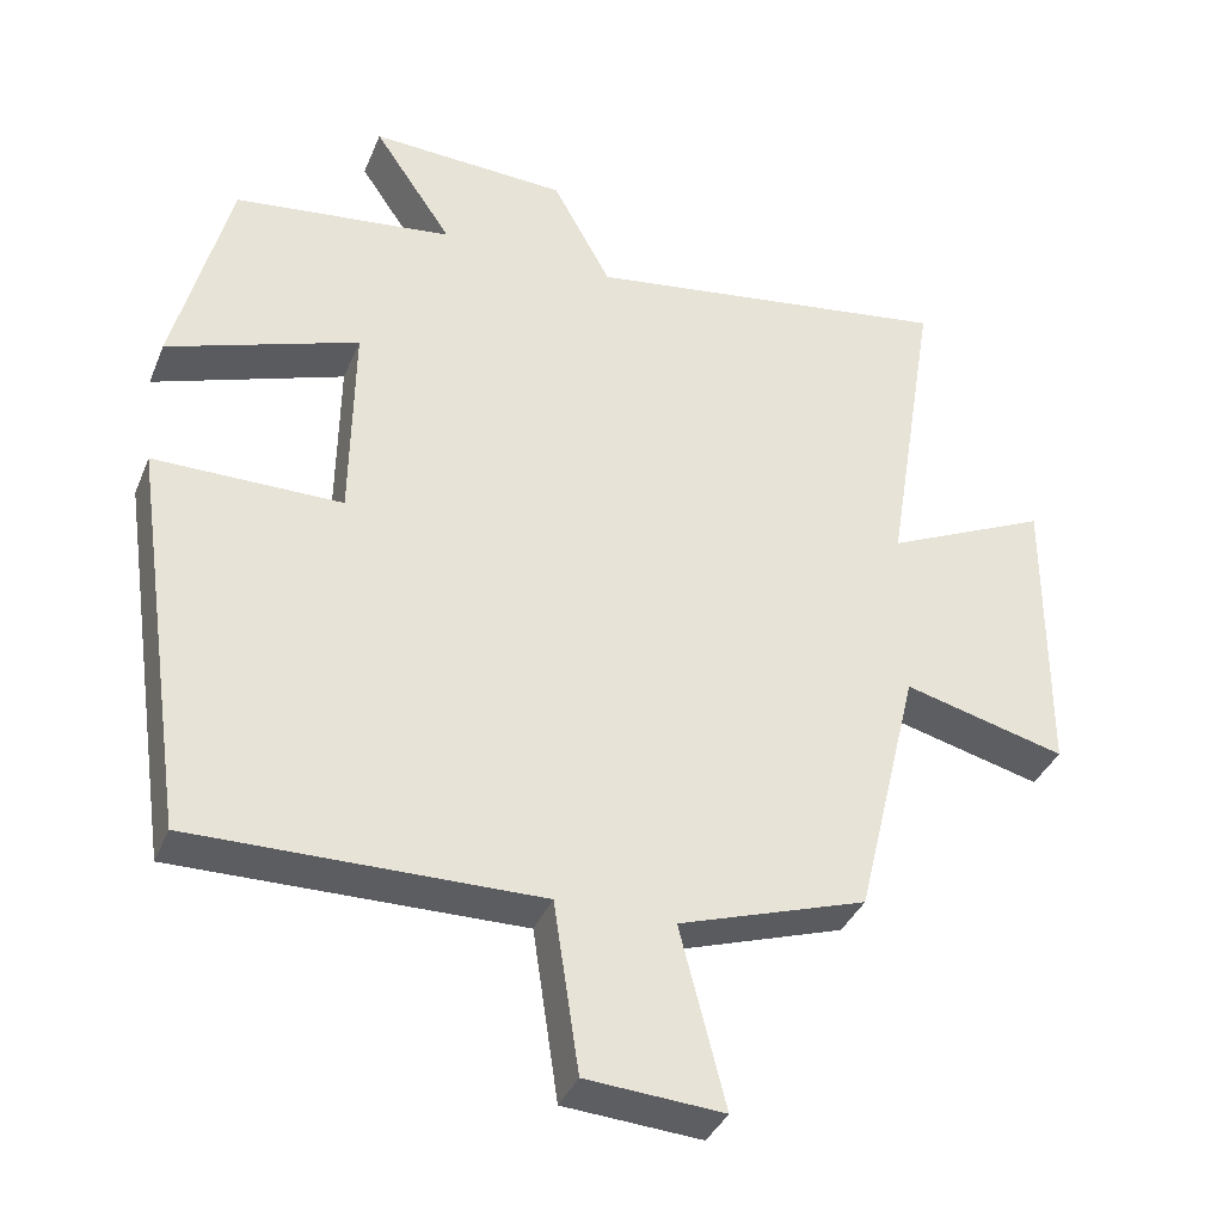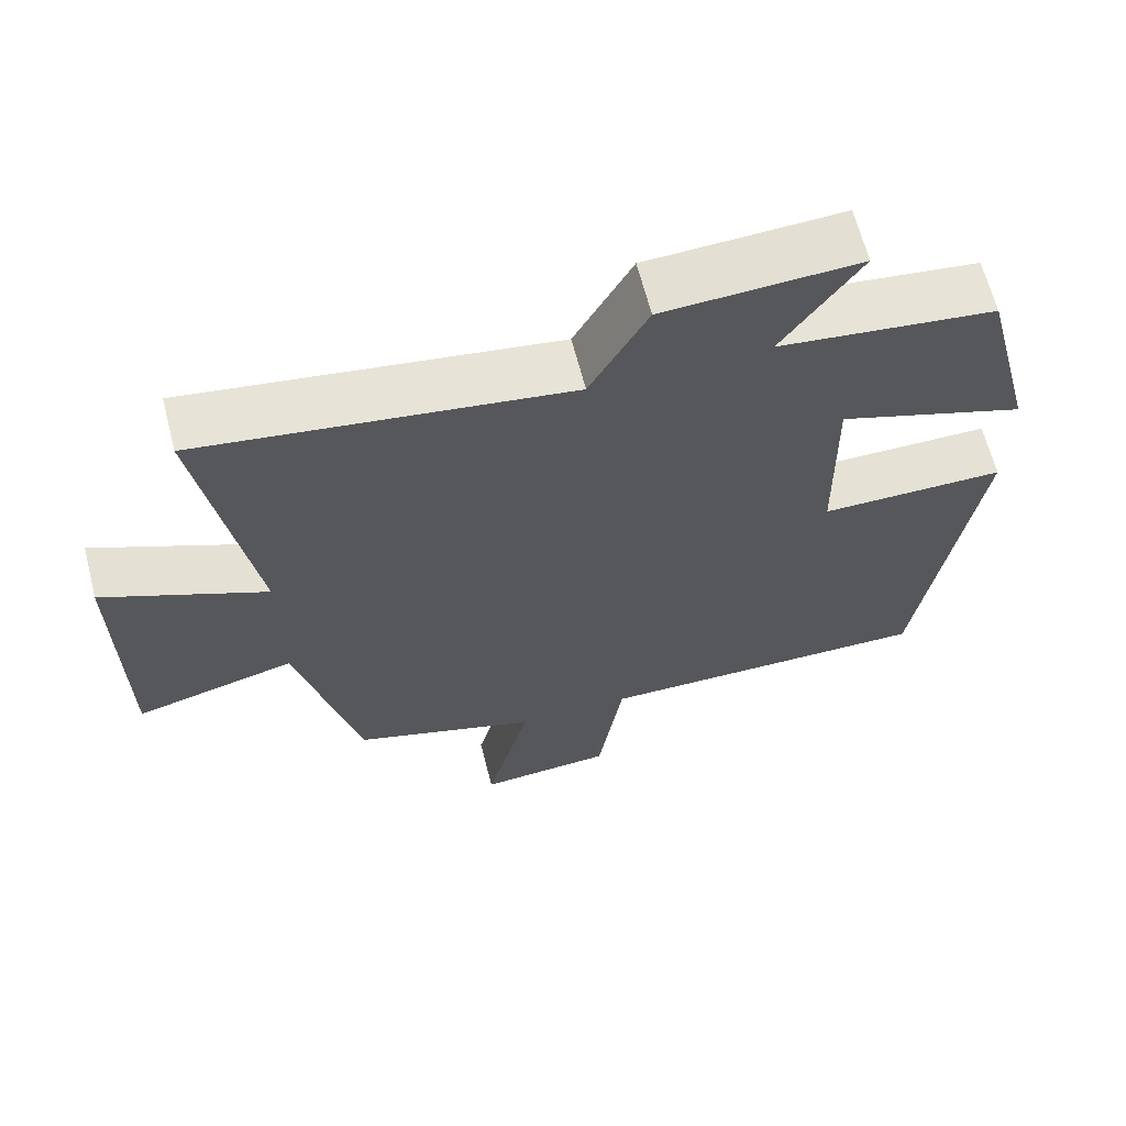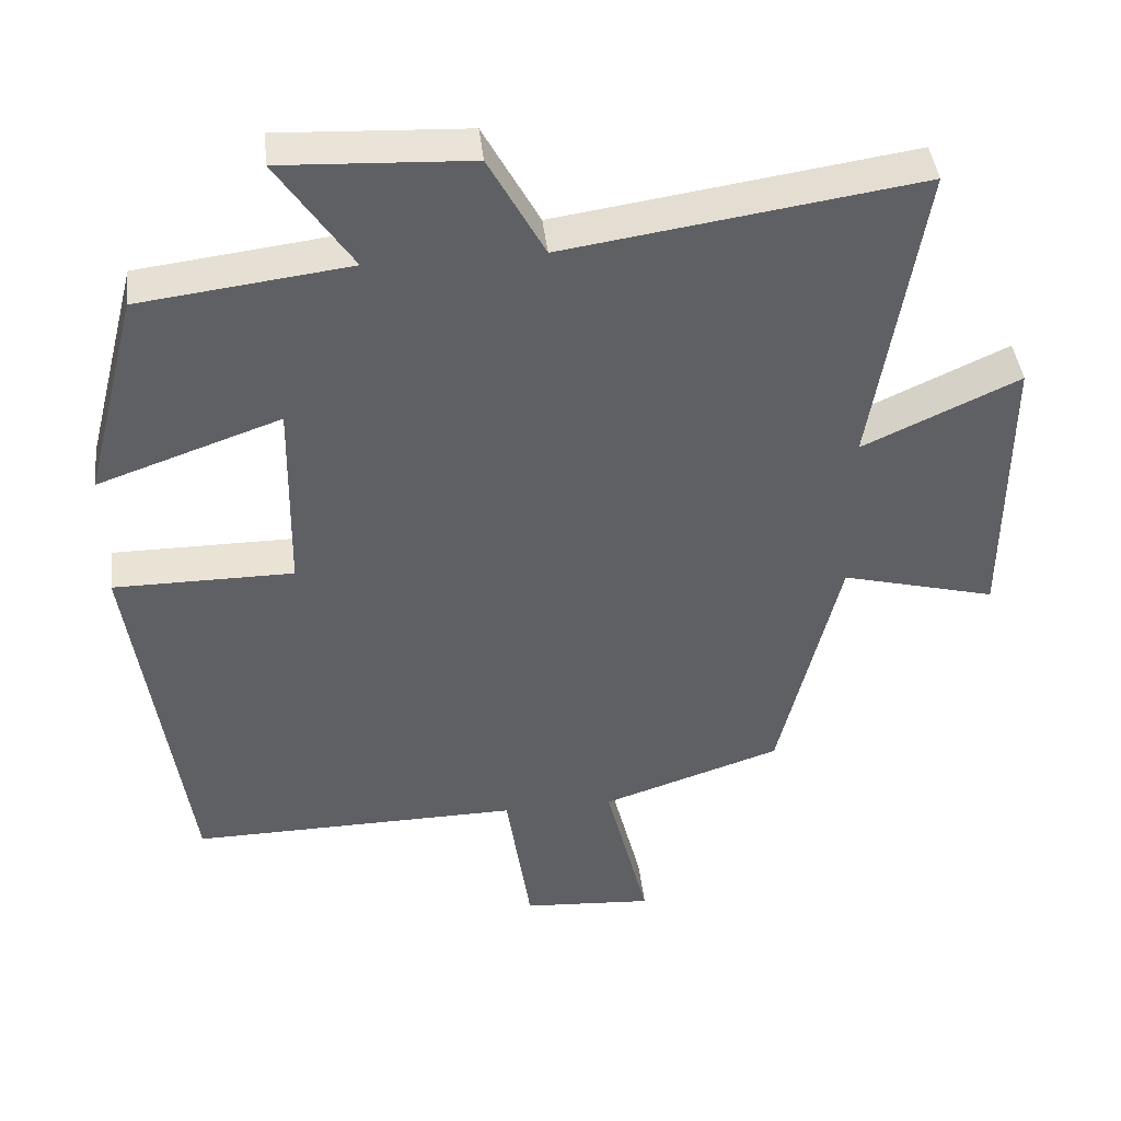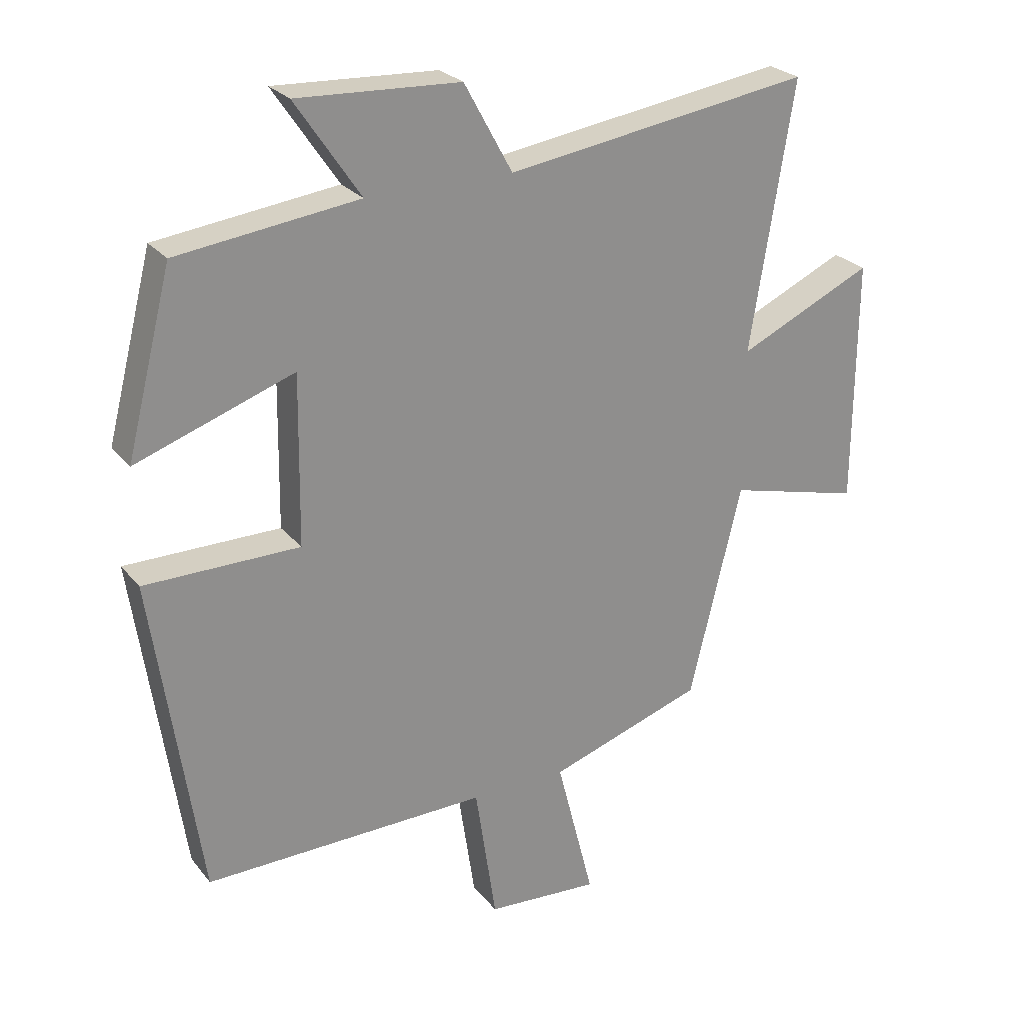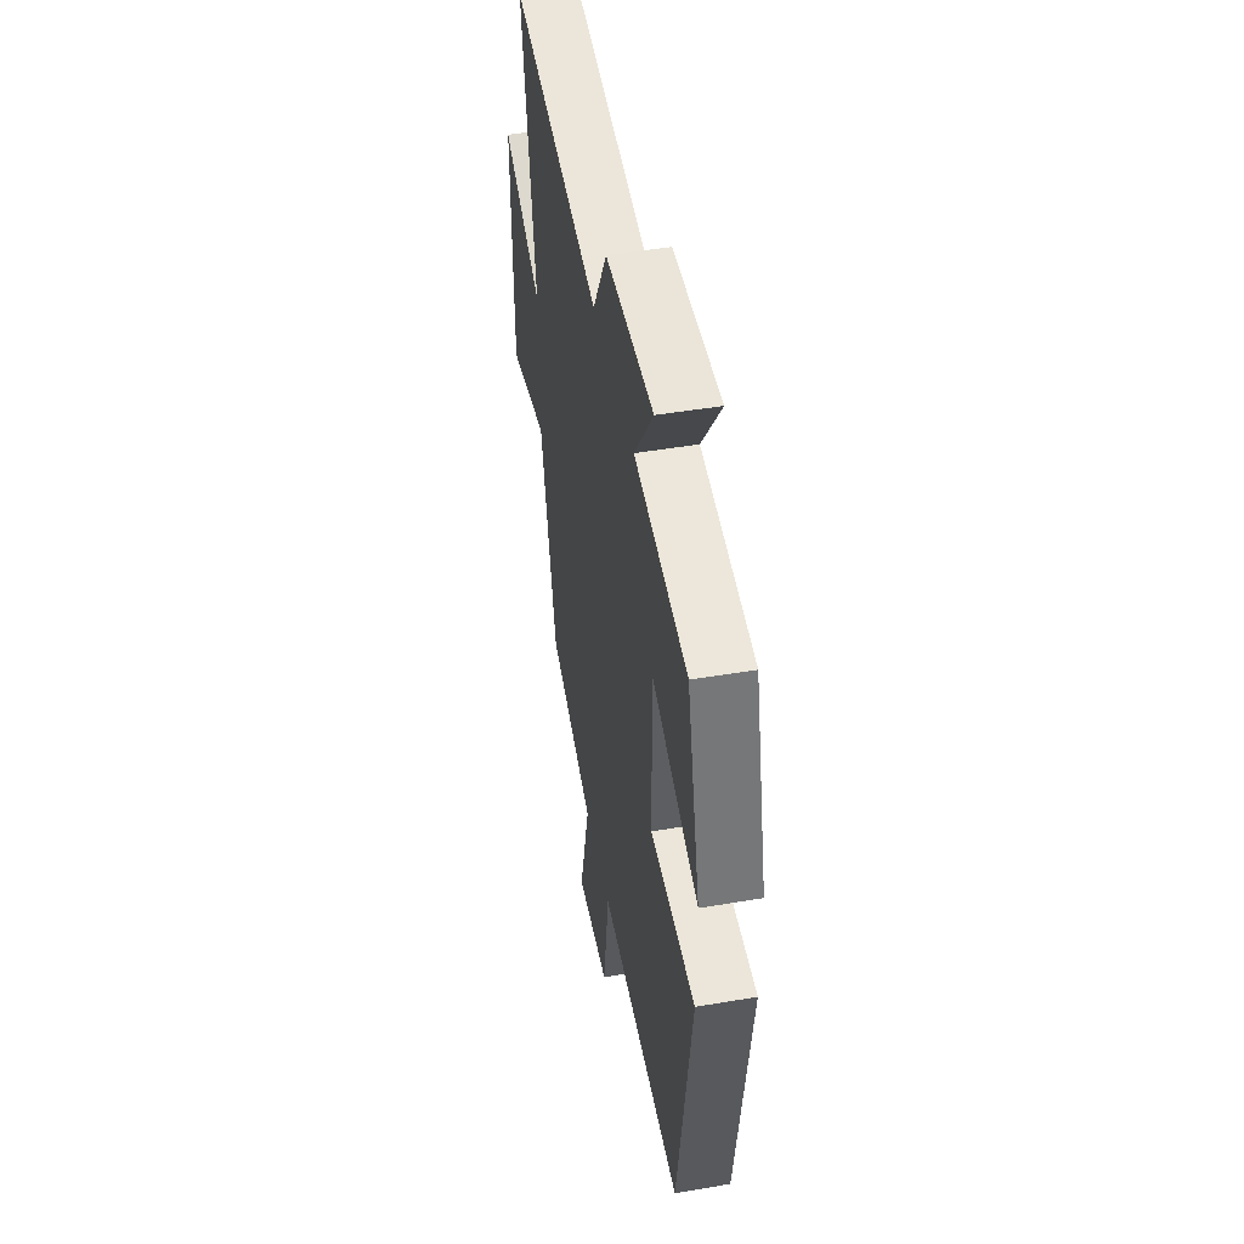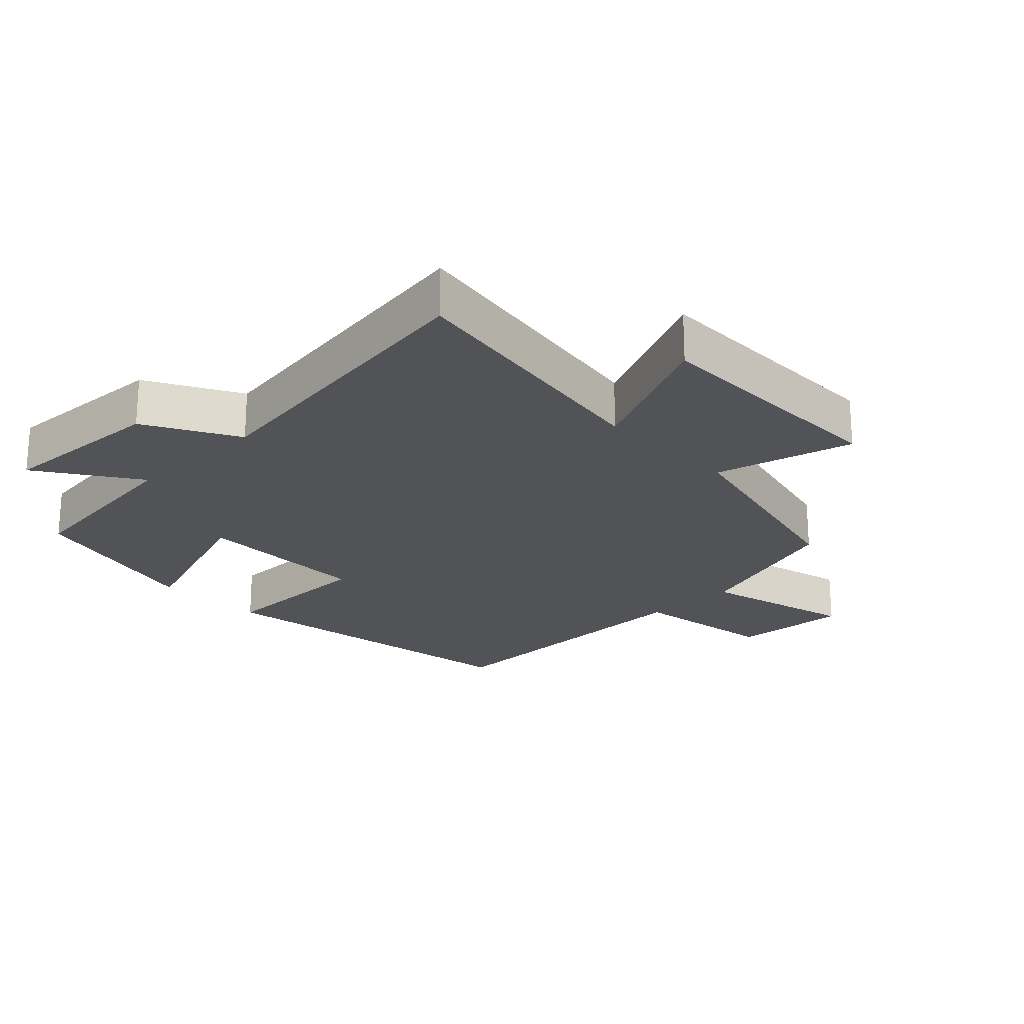
<metadata>
{"format":"obj","ext":"obj","renderer":"f3d","projection":"perspective","resolution":1024,"background":"white","views":[{"elev":-37.0,"azim":-20.7,"up":"+Z"},{"elev":64.8,"azim":165.6,"up":"+Z"},{"elev":42.2,"azim":-6.4,"up":"+Z"},{"elev":25.5,"azim":-29.5,"up":"+Z"},{"elev":48.0,"azim":-100.8,"up":"+Z"},{"elev":-22.1,"azim":44.0,"up":"+Y"}]}
</metadata>
<code>
v -0.426 0.07 -0.507
v -0.5 0.07 0.003
v -0.256 0.07 0.004
v -0.252 0.07 0.27
v -0.5 0.07 0.183
v -0.428 0.07 0.464
v -0.143 0.07 0.5
v -0.245 0.07 0.651
v 0.011 0.07 0.639
v 0.087 0.07 0.5
v 0.568 0.07 0.572
v 0.5 0.07 0.153
v 0.712 0.07 0.251
v 0.71 0.07 -0.135
v 0.5 0.07 -0.081
v 0.418 0.07 -0.419
v 0.174 0.07 -0.5
v 0.233 0.07 -0.733
v 0.055 0.07 -0.721
v 0.022 0.07 -0.5
v -0.426 0 -0.507
v -0.5 0 0.003
v -0.256 0 0.004
v -0.252 0 0.27
v -0.5 0 0.183
v -0.428 0 0.464
v -0.143 0 0.5
v -0.245 0 0.651
v 0.011 0 0.639
v 0.087 0 0.5
v 0.568 0 0.572
v 0.5 0 0.153
v 0.712 0 0.251
v 0.71 0 -0.135
v 0.5 0 -0.081
v 0.418 0 -0.419
v 0.174 0 -0.5
v 0.233 0 -0.733
v 0.055 0 -0.721
v 0.022 0 -0.5
f 17 18 19 20
f 15 16 17 20
f 1 2 3
f 20 1 3
f 15 20 3
f 12 13 14 15
f 12 15 3 4
f 10 11 12 4
f 7 8 9 10
f 6 7 10
f 5 6 10
f 4 5 10
f 40 39 38 37
f 40 37 36 35
f 23 22 21
f 23 21 40
f 23 40 35
f 35 34 33 32
f 24 23 35 32
f 24 32 31 30
f 30 29 28 27
f 30 27 26
f 30 26 25
f 30 25 24
f 1 21 22 2
f 2 22 23 3
f 3 23 24 4
f 4 24 25 5
f 5 25 26 6
f 6 26 27 7
f 7 27 28 8
f 8 28 29 9
f 9 29 30 10
f 10 30 31 11
f 11 31 32 12
f 12 32 33 13
f 13 33 34 14
f 14 34 35 15
f 15 35 36 16
f 16 36 37 17
f 17 37 38 18
f 18 38 39 19
f 19 39 40 20
f 20 40 21 1

</code>
